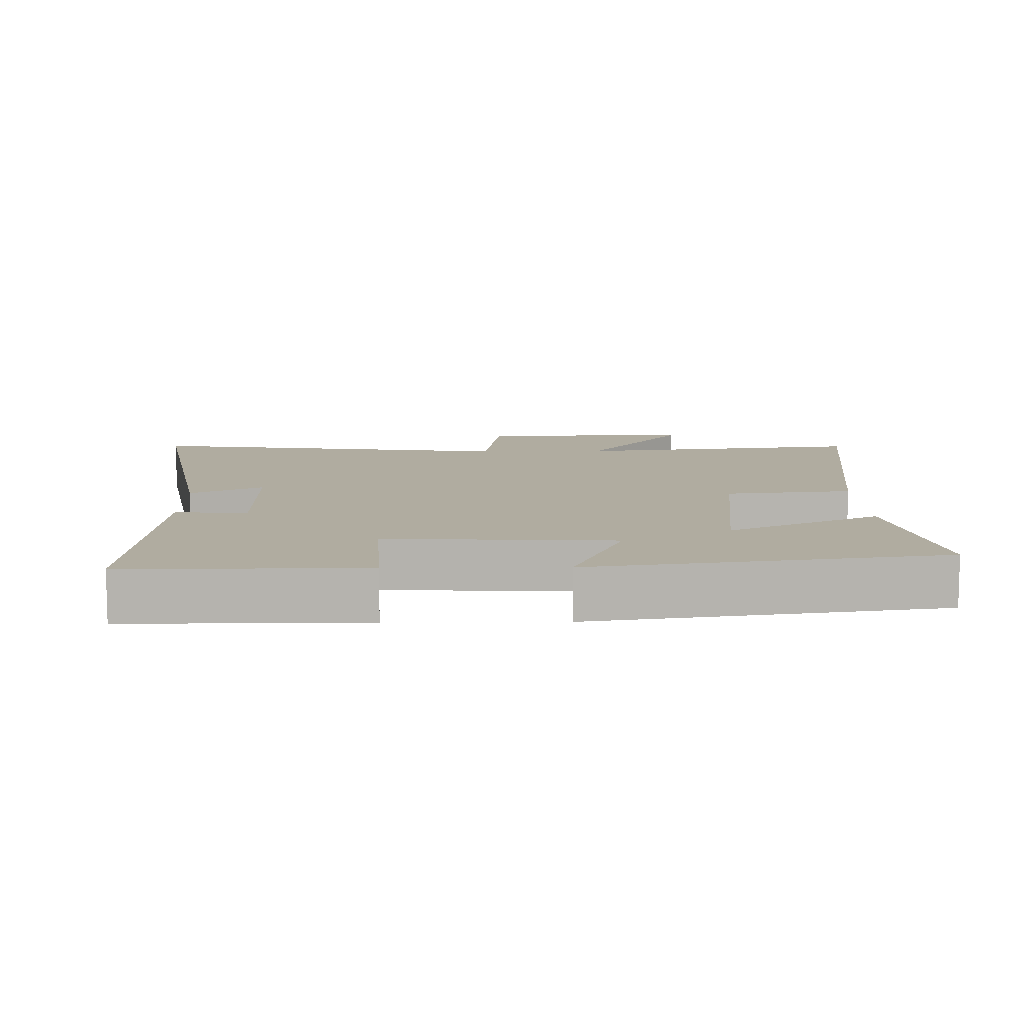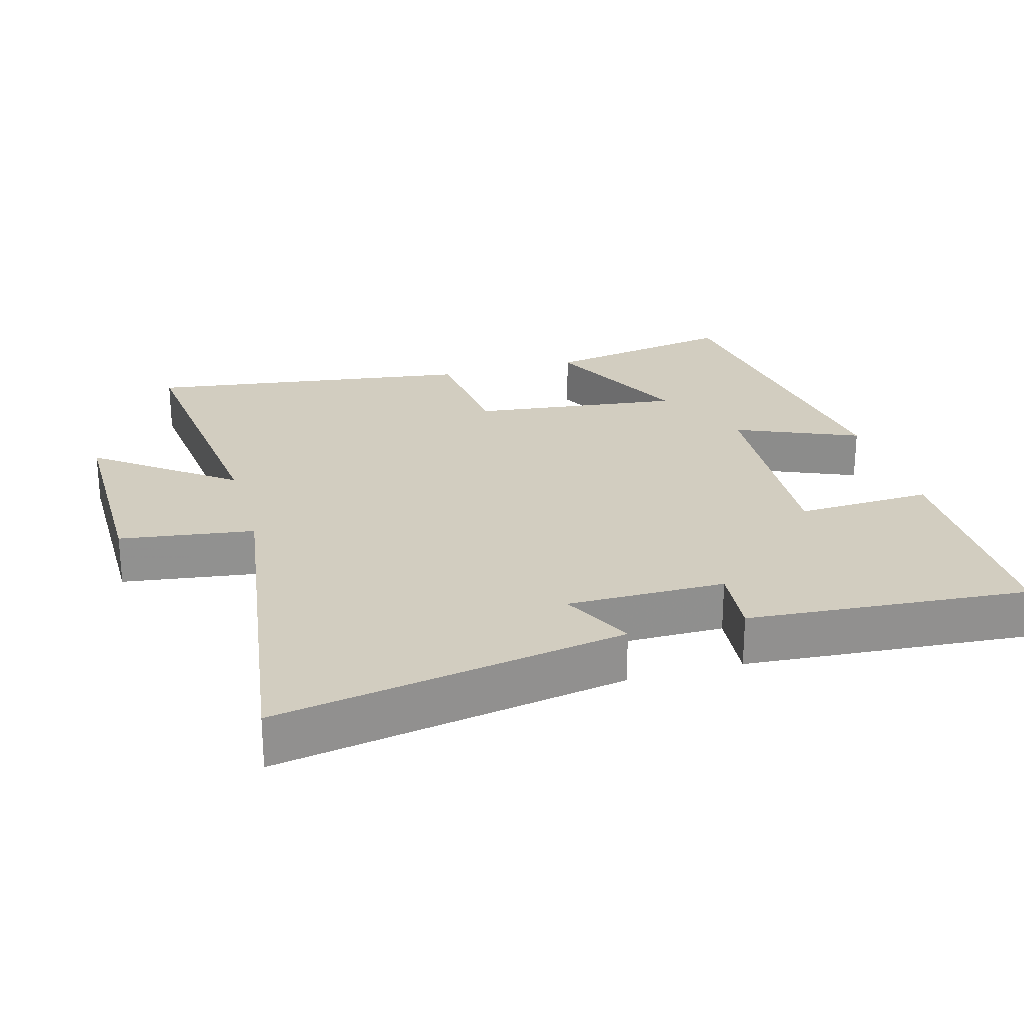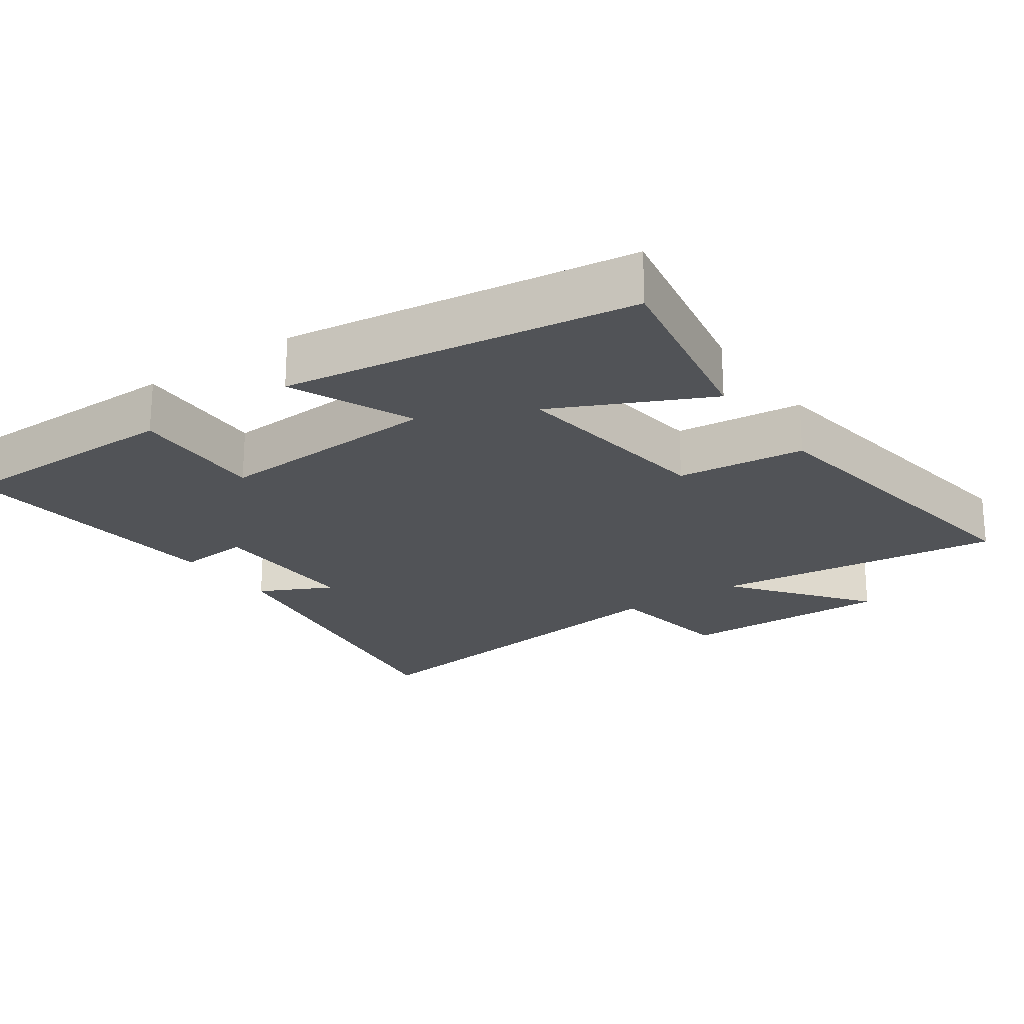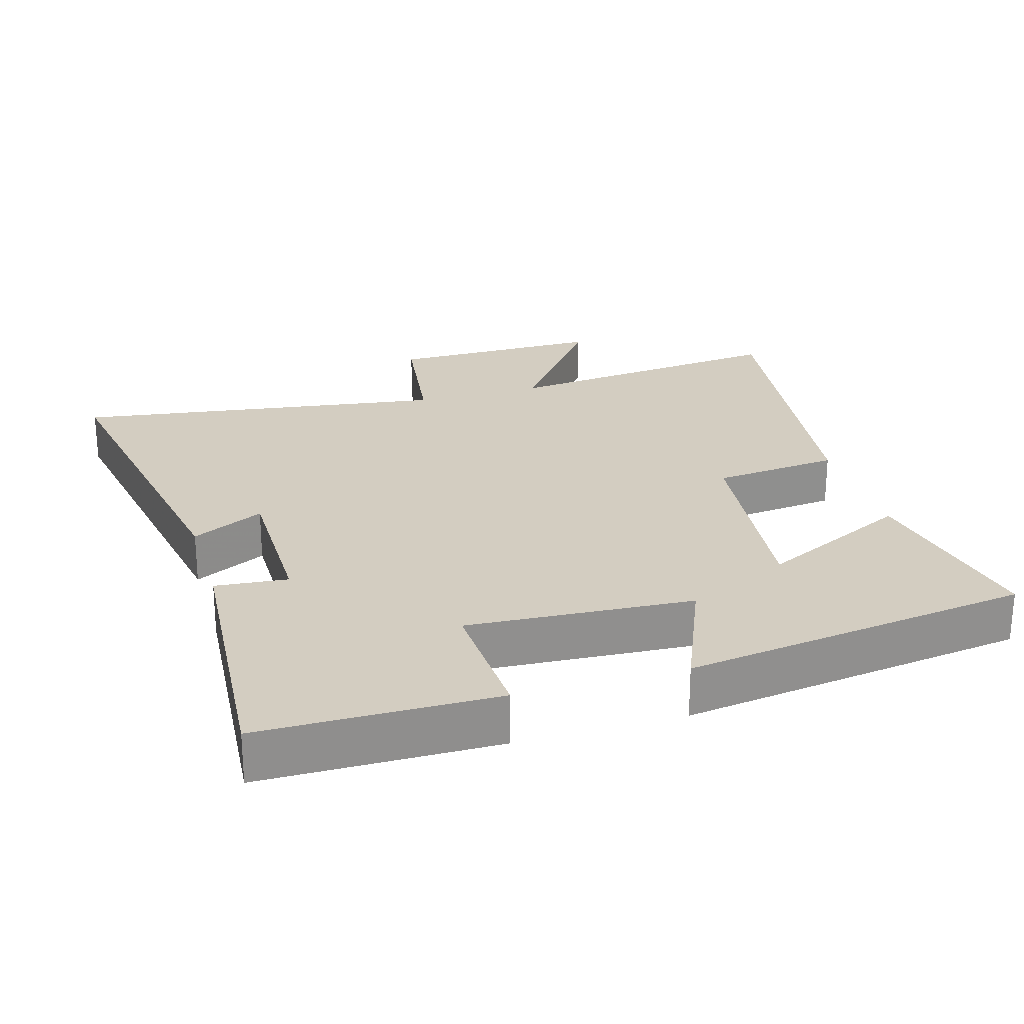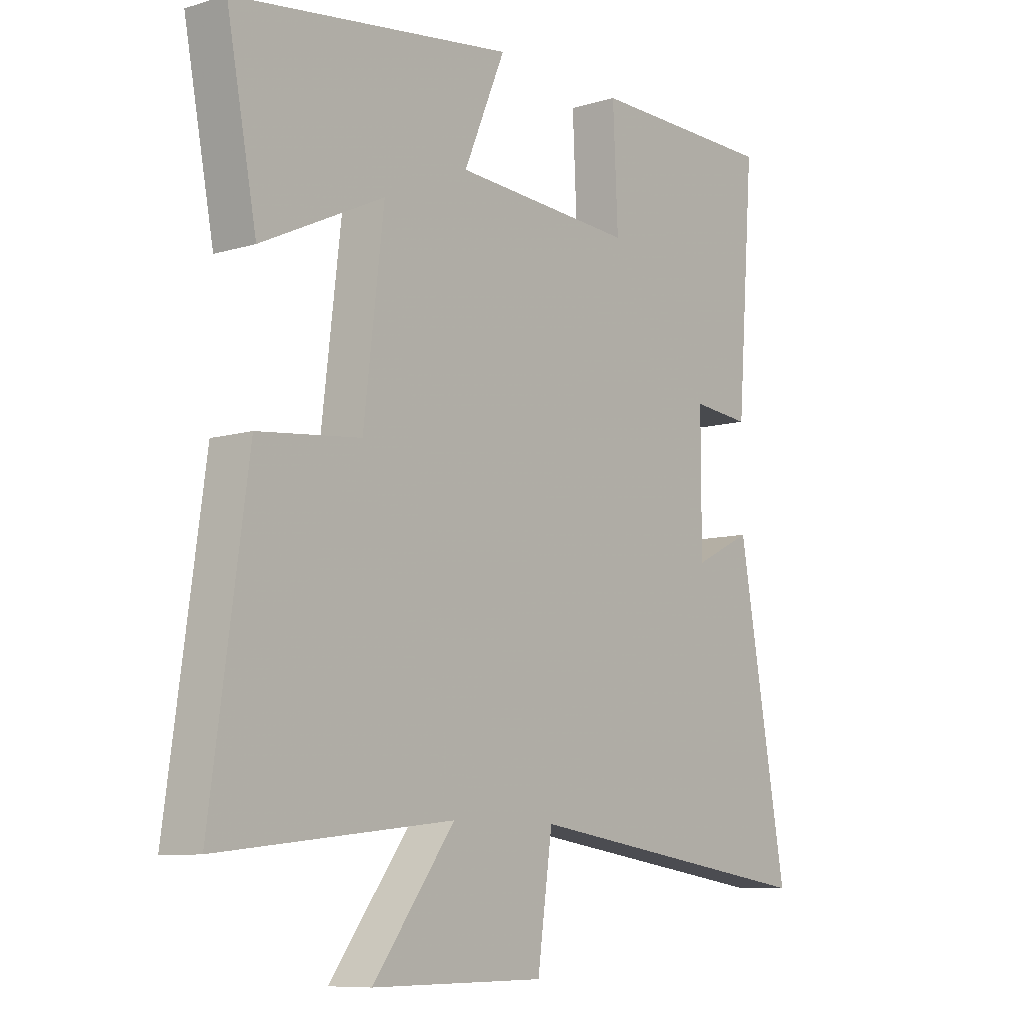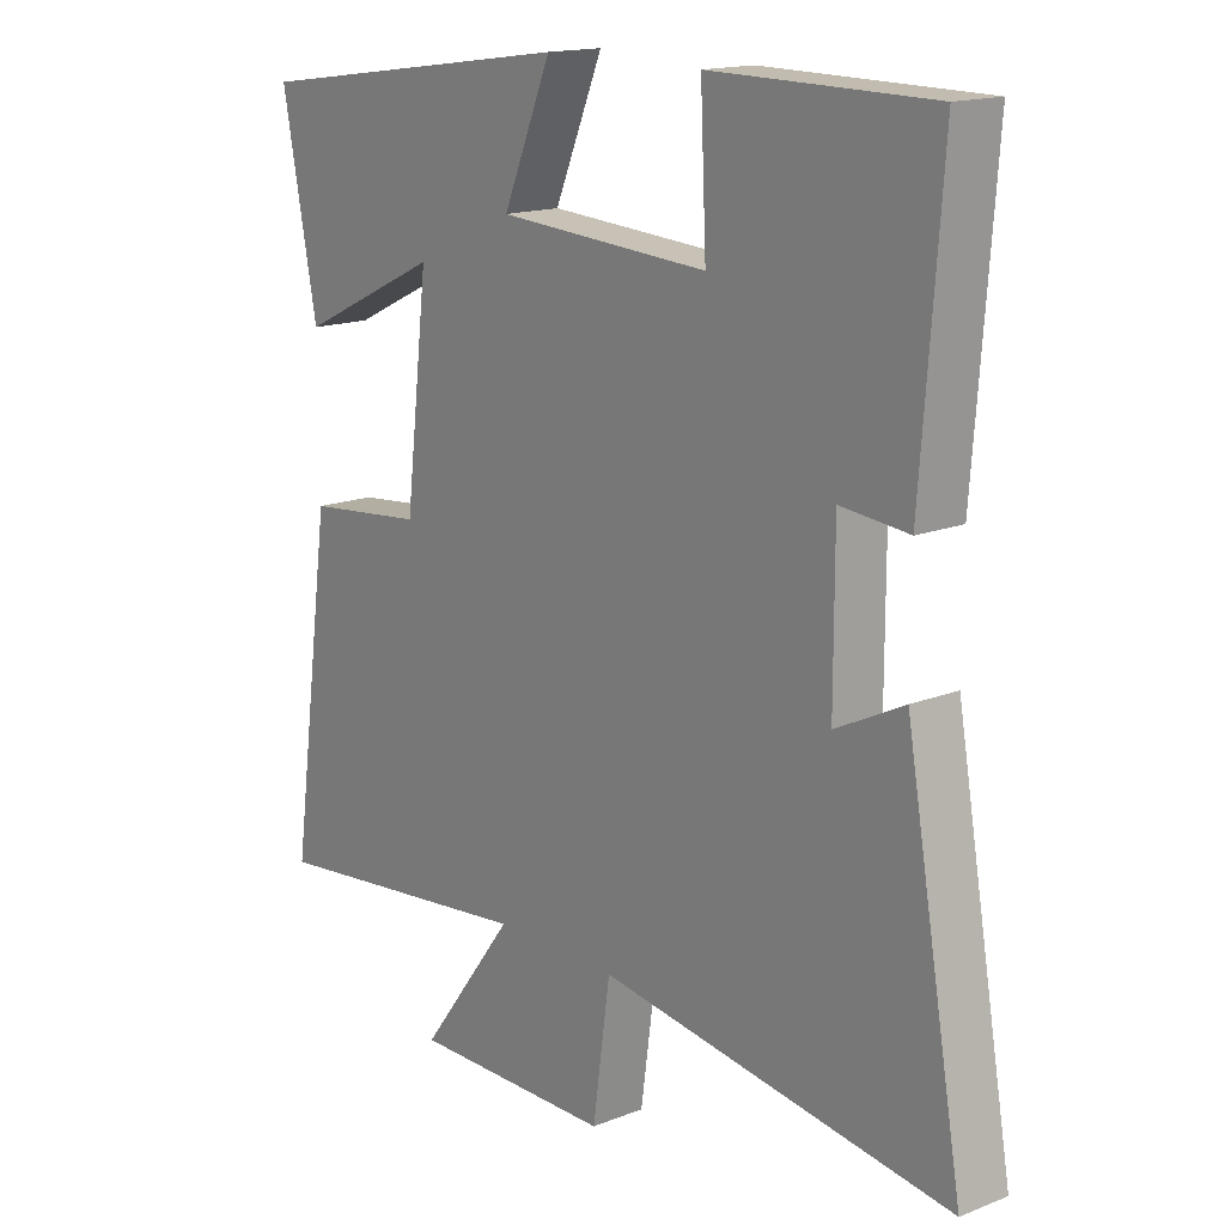
<metadata>
{"format":"obj","ext":"obj","renderer":"f3d","projection":"perspective","resolution":1024,"background":"white","views":[{"elev":10.0,"azim":-1.3,"up":"+Y"},{"elev":24.6,"azim":-105.6,"up":"+Y"},{"elev":-21.8,"azim":35.2,"up":"+Y"},{"elev":24.8,"azim":-16.5,"up":"+Y"},{"elev":-8.9,"azim":128.8,"up":"+Z"},{"elev":15.9,"azim":-129.3,"up":"+Z"}]}
</metadata>
<code>
v 0.566 0.07 -0.547
v 0.144 0.07 -0.5
v 0.291 0.07 -0.696
v -0.021 0.07 -0.694
v -0.048 0.07 -0.5
v -0.589 0.07 -0.579
v -0.5 0.07 -0.075
v -0.395 0.07 -0.127
v -0.395 0.07 0.101
v -0.5 0.07 0.091
v -0.531 0.07 0.497
v -0.191 0.07 0.5
v -0.2 0.07 0.303
v 0.126 0.07 0.323
v 0.051 0.07 0.5
v 0.554 0.07 0.43
v 0.5 0.07 0.147
v 0.28 0.07 0.252
v 0.316 0.07 -0.052
v 0.5 0.07 -0.071
v 0.566 0 -0.547
v 0.144 0 -0.5
v 0.291 0 -0.696
v -0.021 0 -0.694
v -0.048 0 -0.5
v -0.589 0 -0.579
v -0.5 0 -0.075
v -0.395 0 -0.127
v -0.395 0 0.101
v -0.5 0 0.091
v -0.531 0 0.497
v -0.191 0 0.5
v -0.2 0 0.303
v 0.126 0 0.323
v 0.051 0 0.5
v 0.554 0 0.43
v 0.5 0 0.147
v 0.28 0 0.252
v 0.316 0 -0.052
v 0.5 0 -0.071
f 19 20 1 2
f 18 19 2
f 15 16 17 18
f 14 15 18
f 13 14 18 2
f 10 11 12 13
f 9 10 13
f 8 9 13 2
f 5 6 7 8
f 5 8 2 3
f 3 4 5
f 22 21 40 39
f 22 39 38
f 38 37 36 35
f 38 35 34
f 22 38 34 33
f 33 32 31 30
f 33 30 29
f 22 33 29 28
f 28 27 26 25
f 23 22 28 25
f 25 24 23
f 1 21 22 2
f 2 22 23 3
f 3 23 24 4
f 4 24 25 5
f 5 25 26 6
f 6 26 27 7
f 7 27 28 8
f 8 28 29 9
f 9 29 30 10
f 10 30 31 11
f 11 31 32 12
f 12 32 33 13
f 13 33 34 14
f 14 34 35 15
f 15 35 36 16
f 16 36 37 17
f 17 37 38 18
f 18 38 39 19
f 19 39 40 20
f 20 40 21 1

</code>
